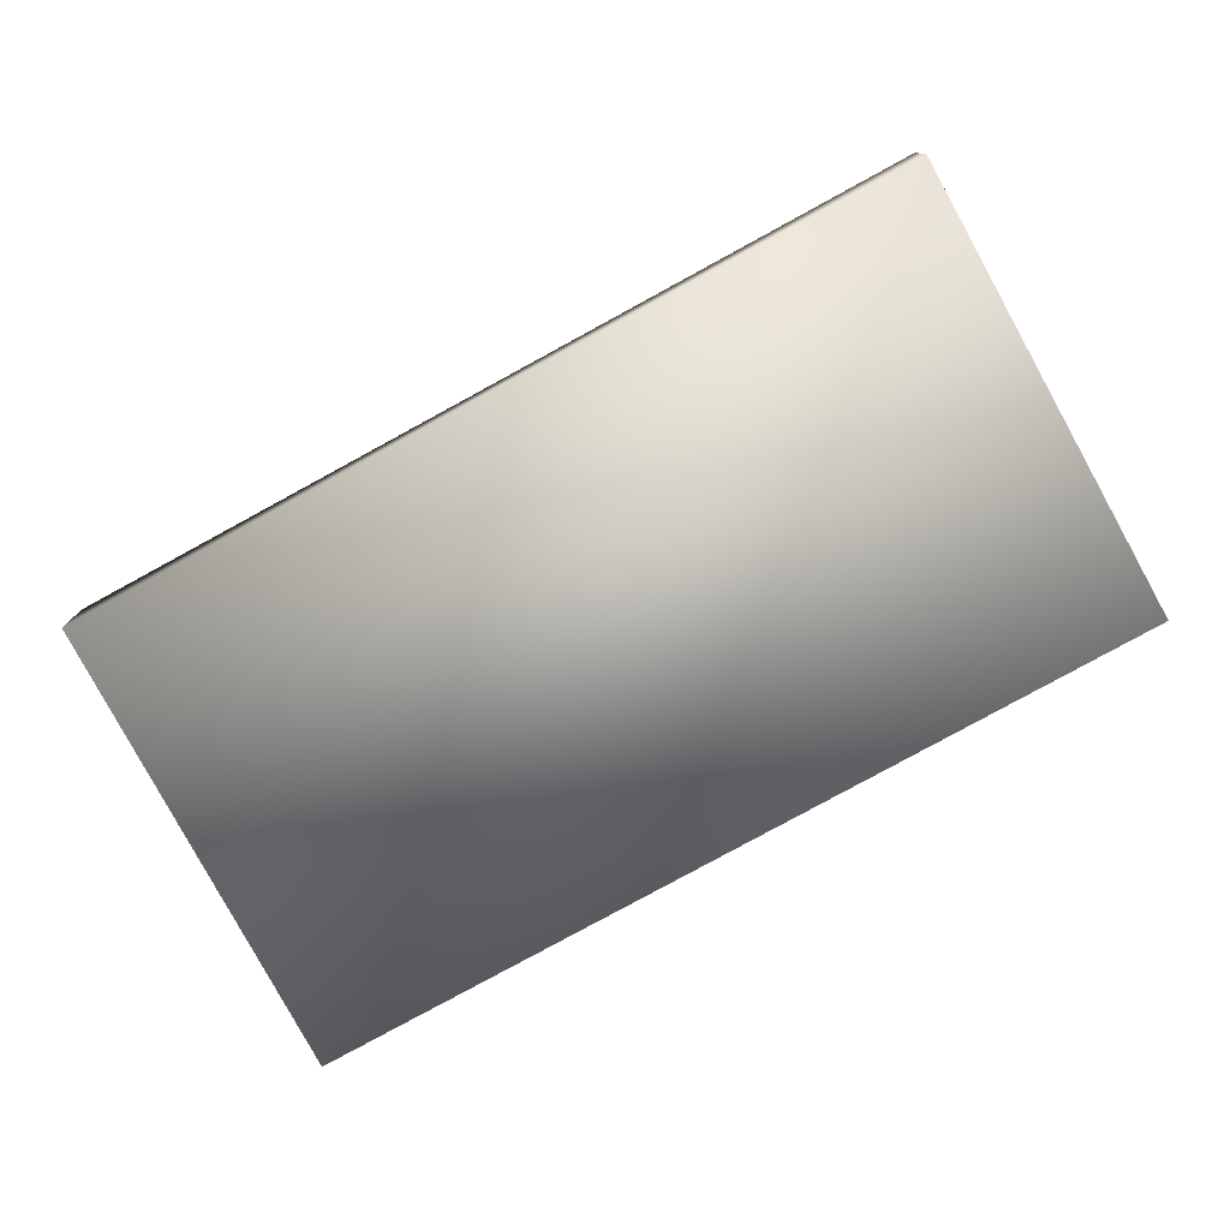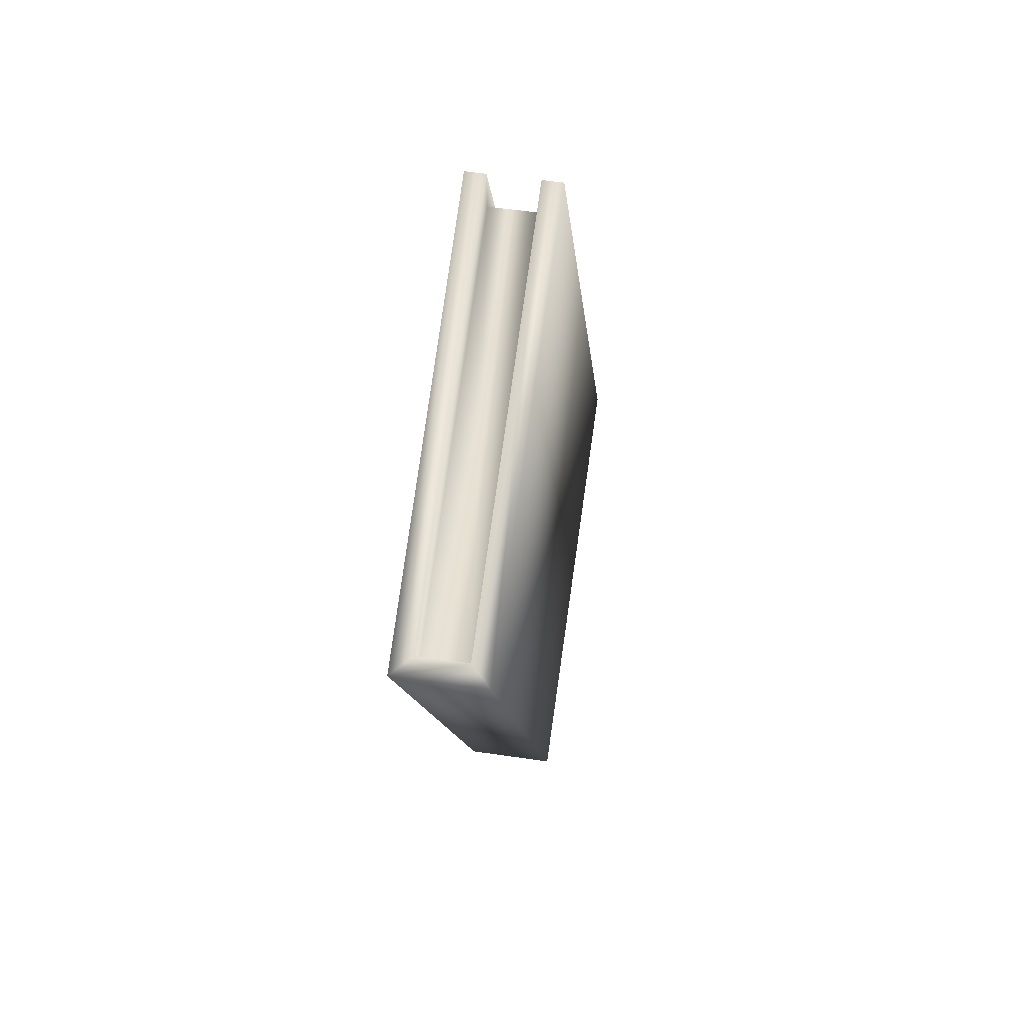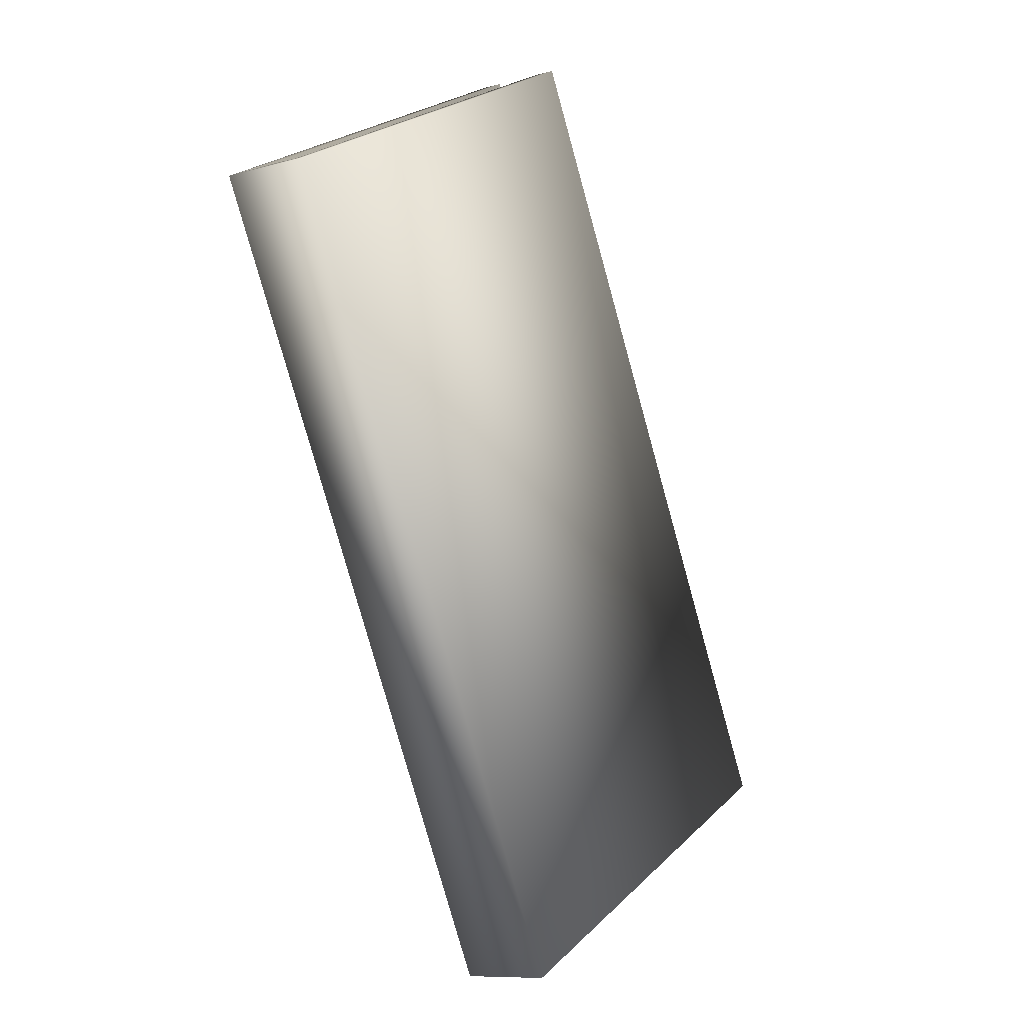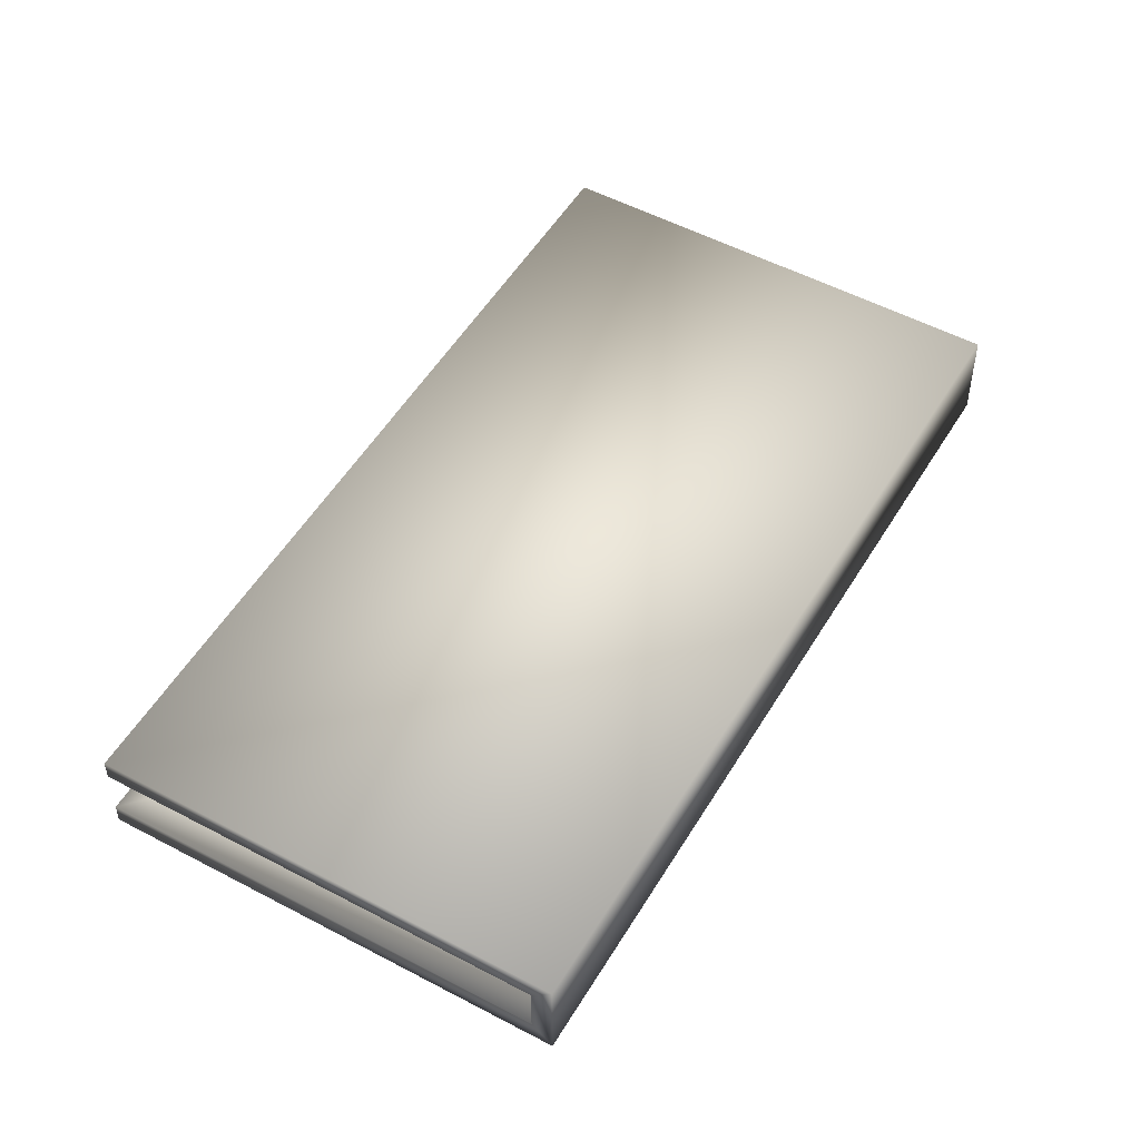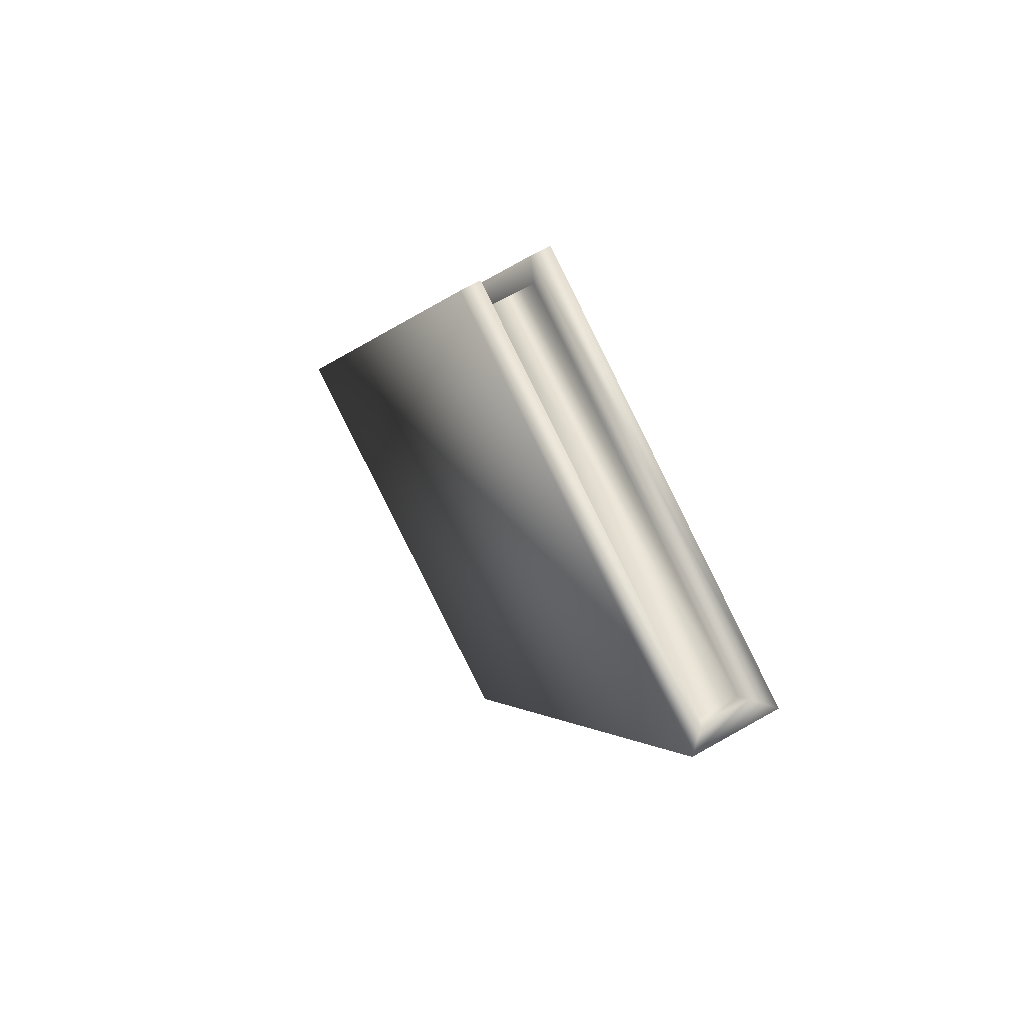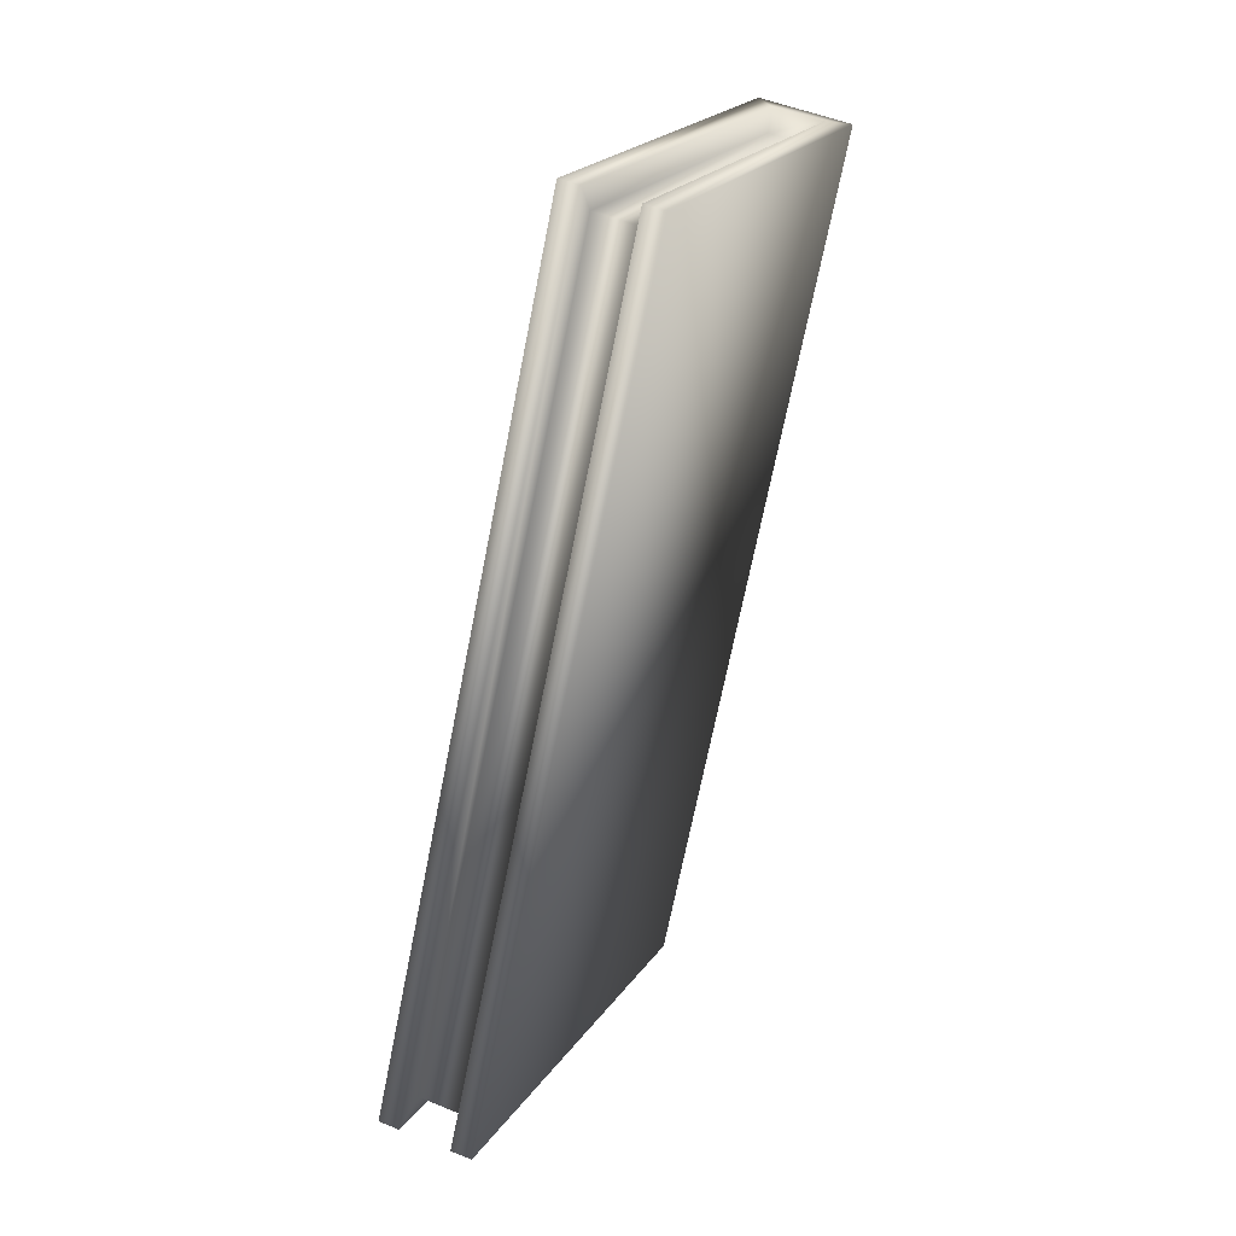
<metadata>
{"format":"obj","ext":"obj","renderer":"f3d","projection":"perspective","resolution":1024,"background":"white","views":[{"elev":-79.7,"azim":145.6,"up":"+Y"},{"elev":53.0,"azim":99.1,"up":"+Z"},{"elev":-9.4,"azim":125.9,"up":"+Z"},{"elev":51.7,"azim":57.0,"up":"+Y"},{"elev":65.1,"azim":60.0,"up":"+Z"},{"elev":48.0,"azim":-65.1,"up":"+Z"}]}
</metadata>
<code>
v 73.23 -114.6 355.3
v 104.7 -114.6 417.3
v 71.39 -114.6 434.2
v 39.89 -114.6 372.3
v 73.23 -107.2 355.3
v 39.89 -107.2 372.3
v 71.39 -107.2 434.2
v 104.7 -107.2 417.3
v 72.44 -112.7 357.8
v 42.43 -112.7 373.1
v 42.43 -109 373.1
v 72.44 -109 357.8
v 72.22 -112.7 431.7
v 72.22 -109 431.7
v 102.2 -112.7 416.5
v 102.2 -109 416.5
v 103.2 -112.9 418.1
v 71.39 -112.9 434.2
v 103.2 -108.8 418.1
v 71.39 -108.8 434.2
v 39.89 -108.8 372.3
v 71.74 -108.8 356.1
v 71.74 -112.9 356.1
v 39.89 -112.9 372.3
g Box011
f 1 2 3 4
f 5 6 7 8
f 9 10 11 12
f 10 13 14 11
f 13 15 16 14
f 2 1 5 8
f 3 2 17 18
f 2 8 19 17
f 8 7 20 19
f 7 6 21 20
f 6 5 22 21
f 5 1 23 22
f 1 4 24 23
f 4 3 18 24
f 18 17 15 13
f 17 19 16 15
f 19 20 14 16
f 20 21 11 14
f 21 22 12 11
f 22 23 9 12
f 23 24 10 9
f 24 18 13 10

</code>
